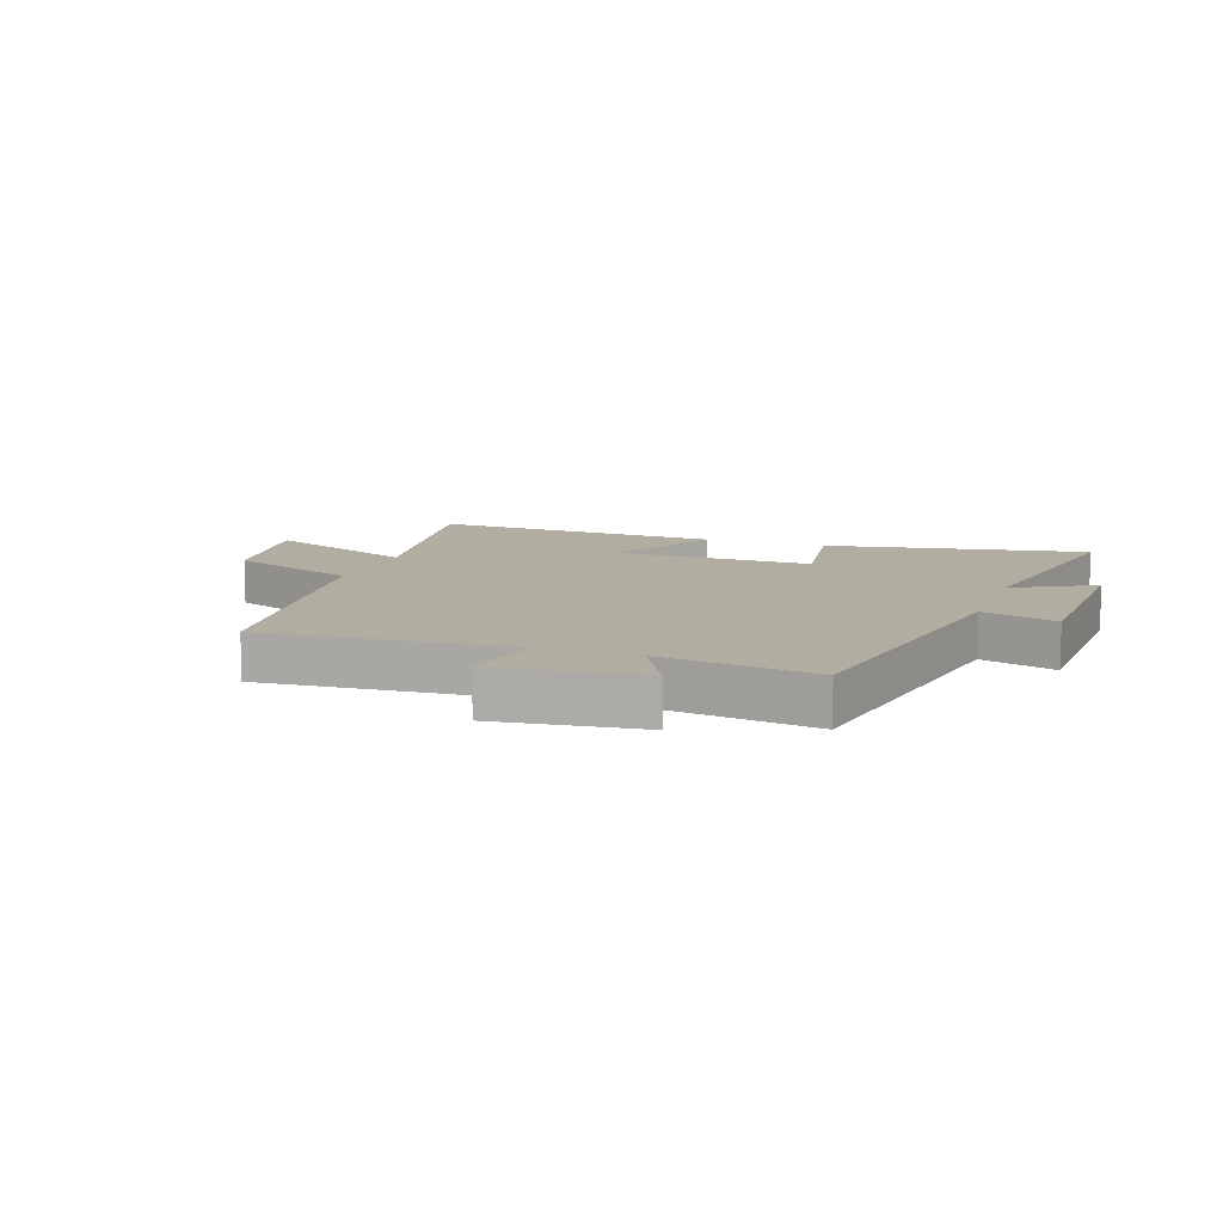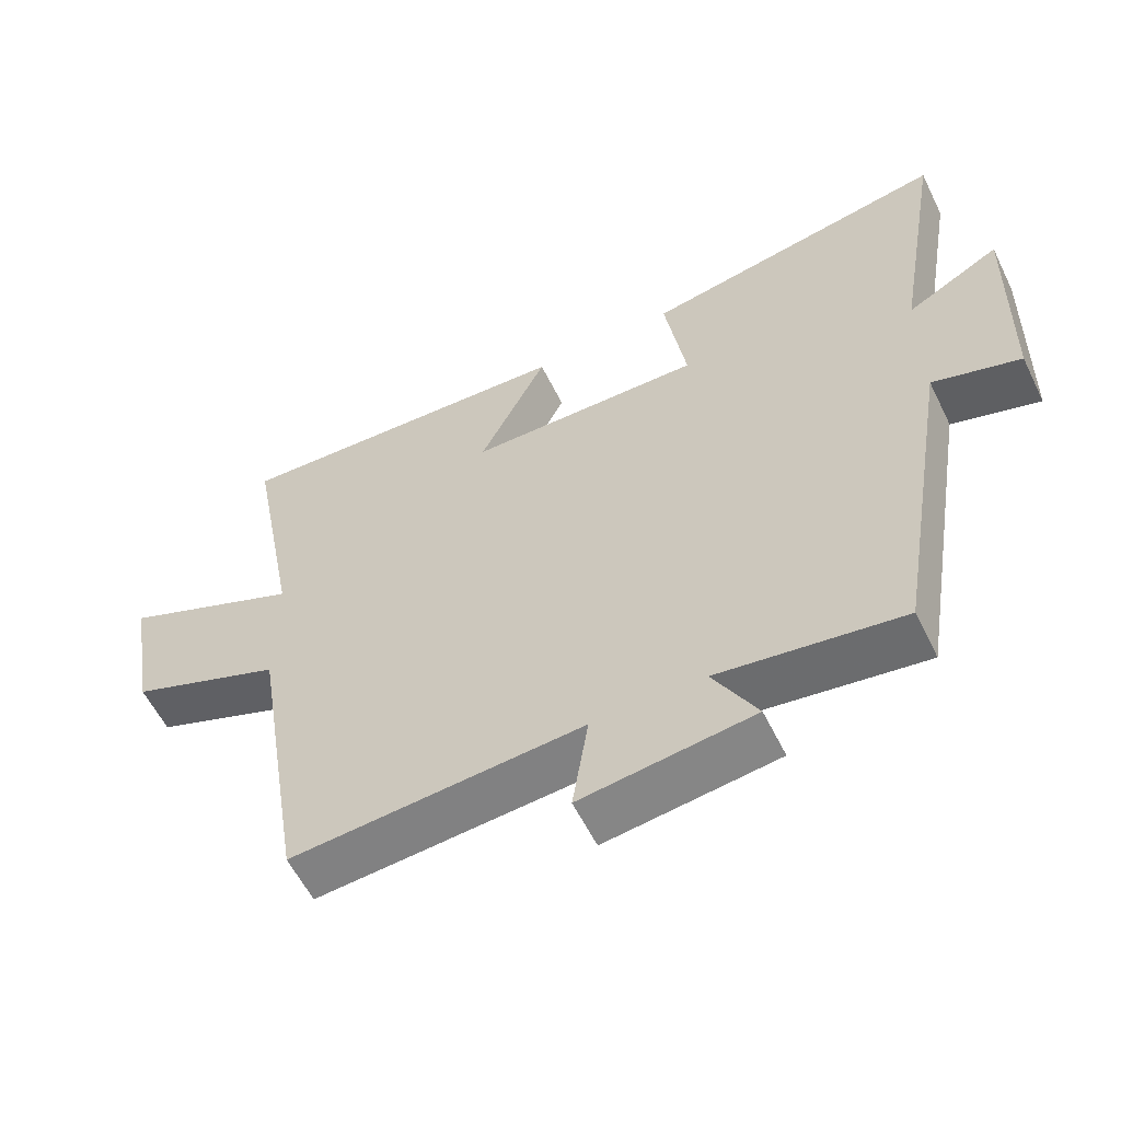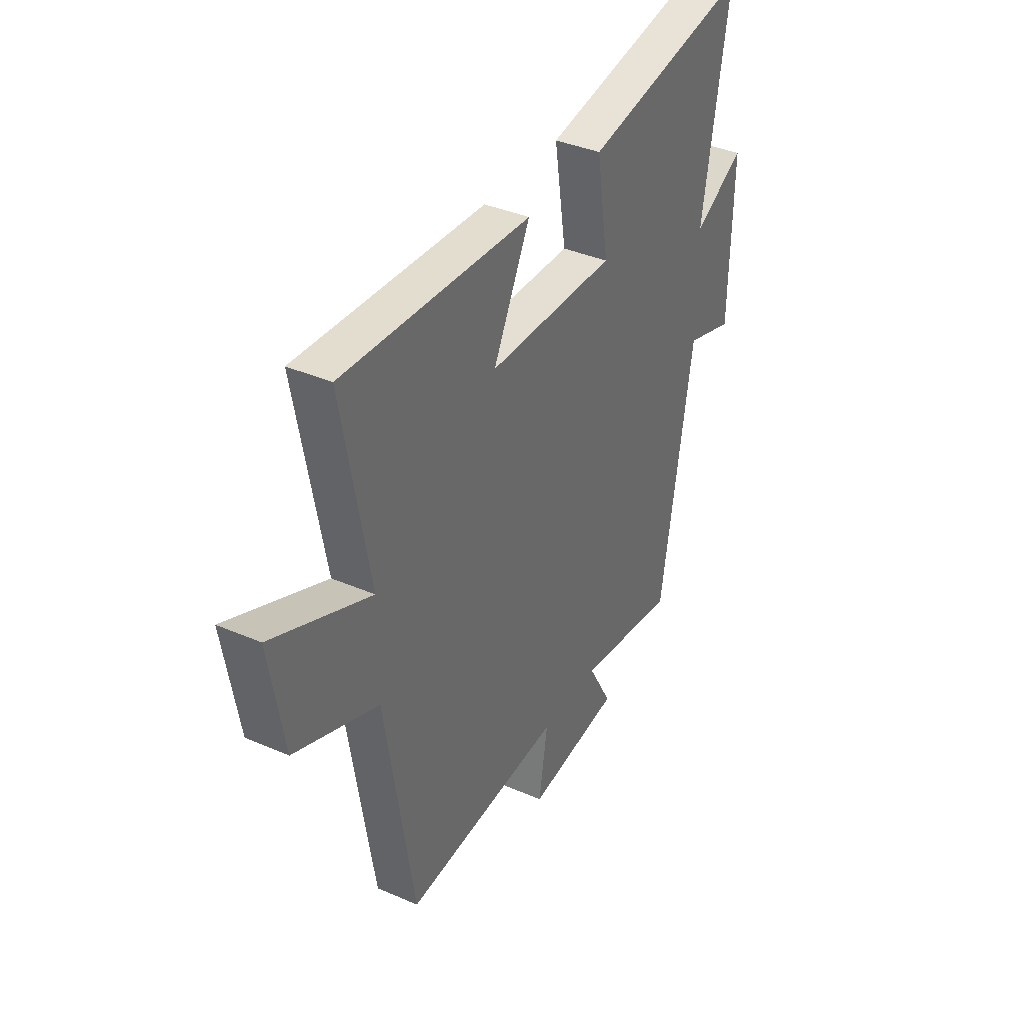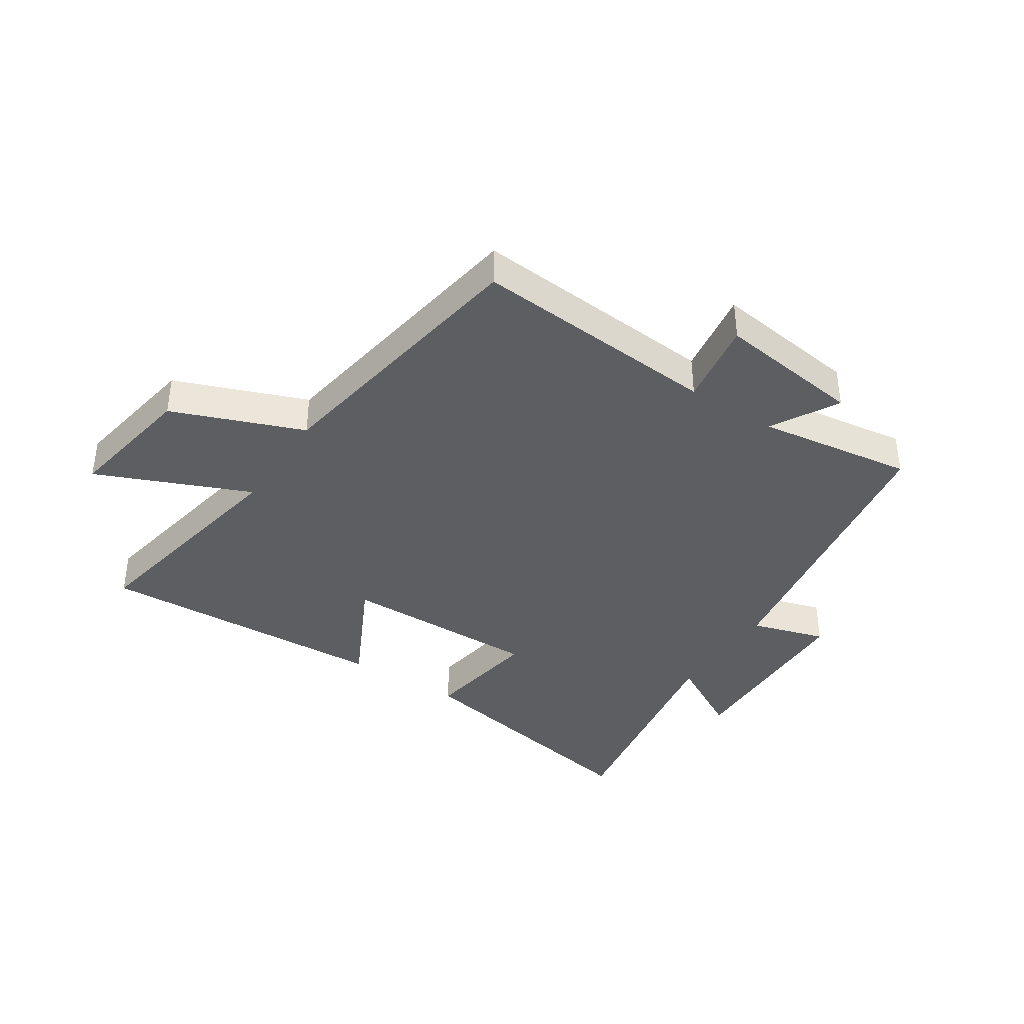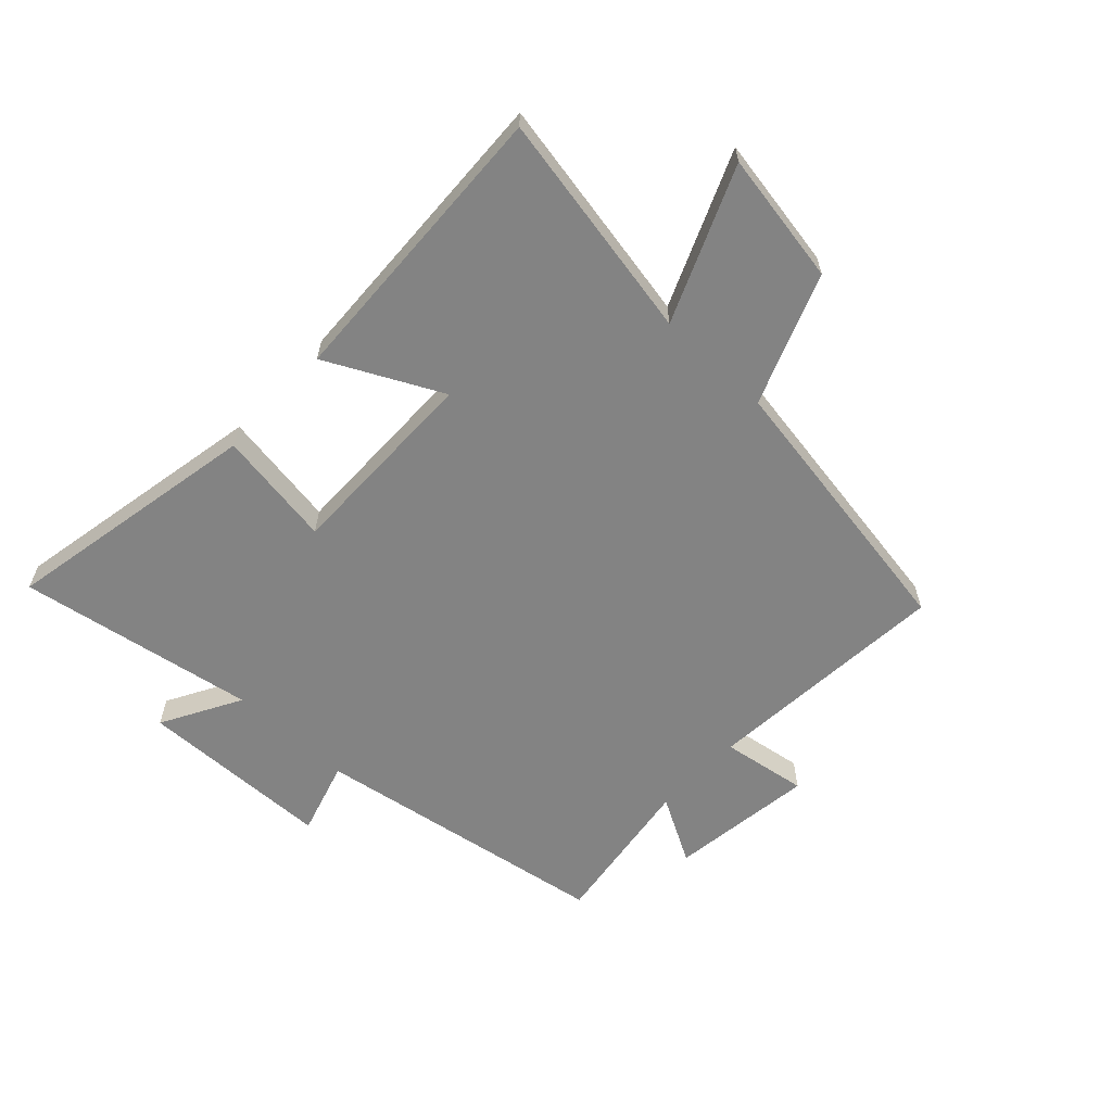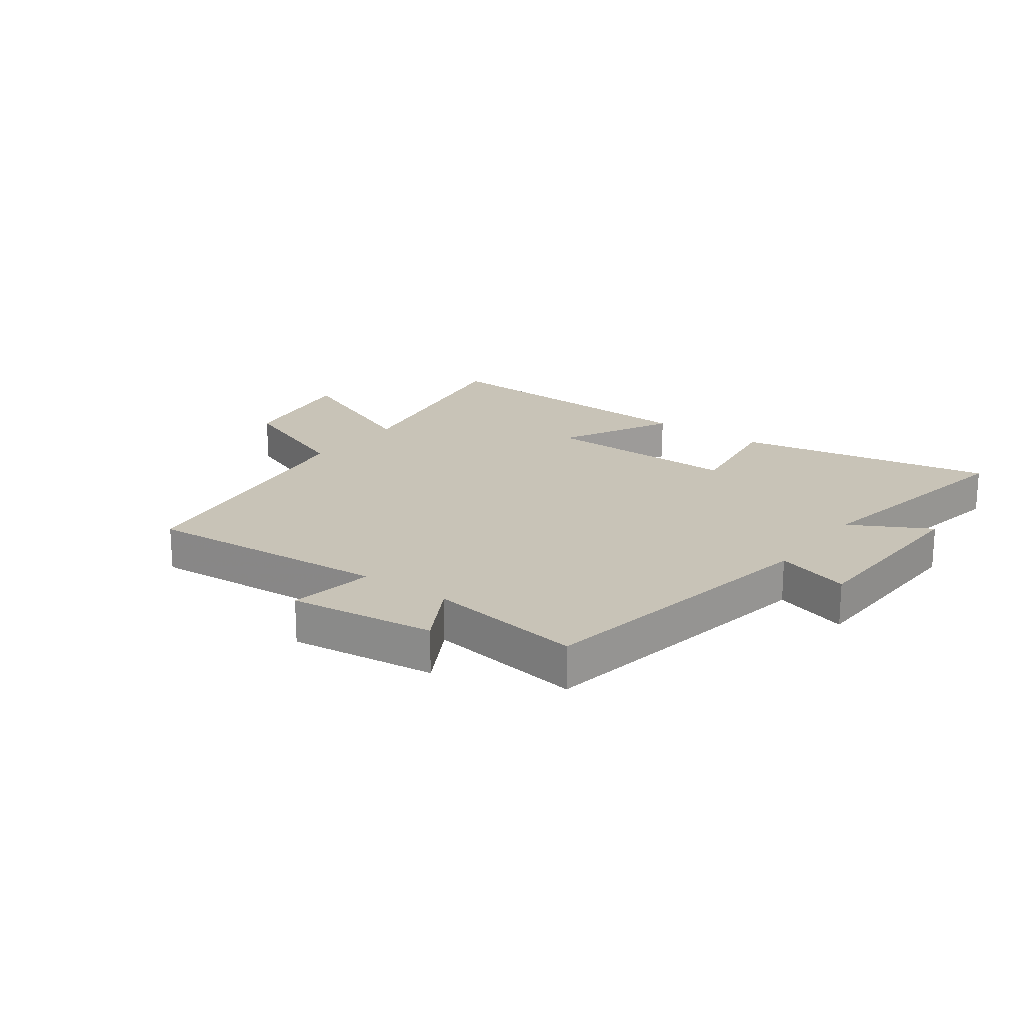
<metadata>
{"format":"obj","ext":"obj","renderer":"f3d","projection":"perspective","resolution":1024,"background":"white","views":[{"elev":10.3,"azim":-160.2,"up":"+Y"},{"elev":-58.3,"azim":-153.9,"up":"+Z"},{"elev":37.5,"azim":119.1,"up":"+Z"},{"elev":-38.9,"azim":146.8,"up":"+Y"},{"elev":-61.0,"azim":46.8,"up":"+Y"},{"elev":19.6,"azim":-143.4,"up":"+Y"}]}
</metadata>
<code>
v -0.416 0.07 -0.538
v -0.5 0.07 -0.034
v -0.626 0.07 -0.072
v -0.634 0.07 0.256
v -0.5 0.07 0.182
v -0.569 0.07 0.583
v -0.131 0.07 0.5
v -0.162 0.07 0.303
v 0.174 0.07 0.307
v 0.077 0.07 0.5
v 0.572 0.07 0.523
v 0.5 0.07 0.137
v 0.758 0.07 0.246
v 0.72 0.07 0.024
v 0.5 0.07 -0.061
v 0.424 0.07 -0.532
v 0.007 0.07 -0.5
v 0.03 0.07 -0.645
v -0.216 0.07 -0.613
v -0.153 0.07 -0.5
v -0.416 0 -0.538
v -0.5 0 -0.034
v -0.626 0 -0.072
v -0.634 0 0.256
v -0.5 0 0.182
v -0.569 0 0.583
v -0.131 0 0.5
v -0.162 0 0.303
v 0.174 0 0.307
v 0.077 0 0.5
v 0.572 0 0.523
v 0.5 0 0.137
v 0.758 0 0.246
v 0.72 0 0.024
v 0.5 0 -0.061
v 0.424 0 -0.532
v 0.007 0 -0.5
v 0.03 0 -0.645
v -0.216 0 -0.613
v -0.153 0 -0.5
f 17 18 19 20
f 15 16 17
f 15 17 20
f 12 13 14 15
f 12 15 20 1
f 9 10 11 12
f 8 9 12 1
f 5 6 7 8
f 2 3 4 5
f 1 2 5 8
f 40 39 38 37
f 37 36 35
f 40 37 35
f 35 34 33 32
f 21 40 35 32
f 32 31 30 29
f 21 32 29 28
f 28 27 26 25
f 25 24 23 22
f 28 25 22 21
f 1 21 22 2
f 2 22 23 3
f 3 23 24 4
f 4 24 25 5
f 5 25 26 6
f 6 26 27 7
f 7 27 28 8
f 8 28 29 9
f 9 29 30 10
f 10 30 31 11
f 11 31 32 12
f 12 32 33 13
f 13 33 34 14
f 14 34 35 15
f 15 35 36 16
f 16 36 37 17
f 17 37 38 18
f 18 38 39 19
f 19 39 40 20
f 20 40 21 1

</code>
